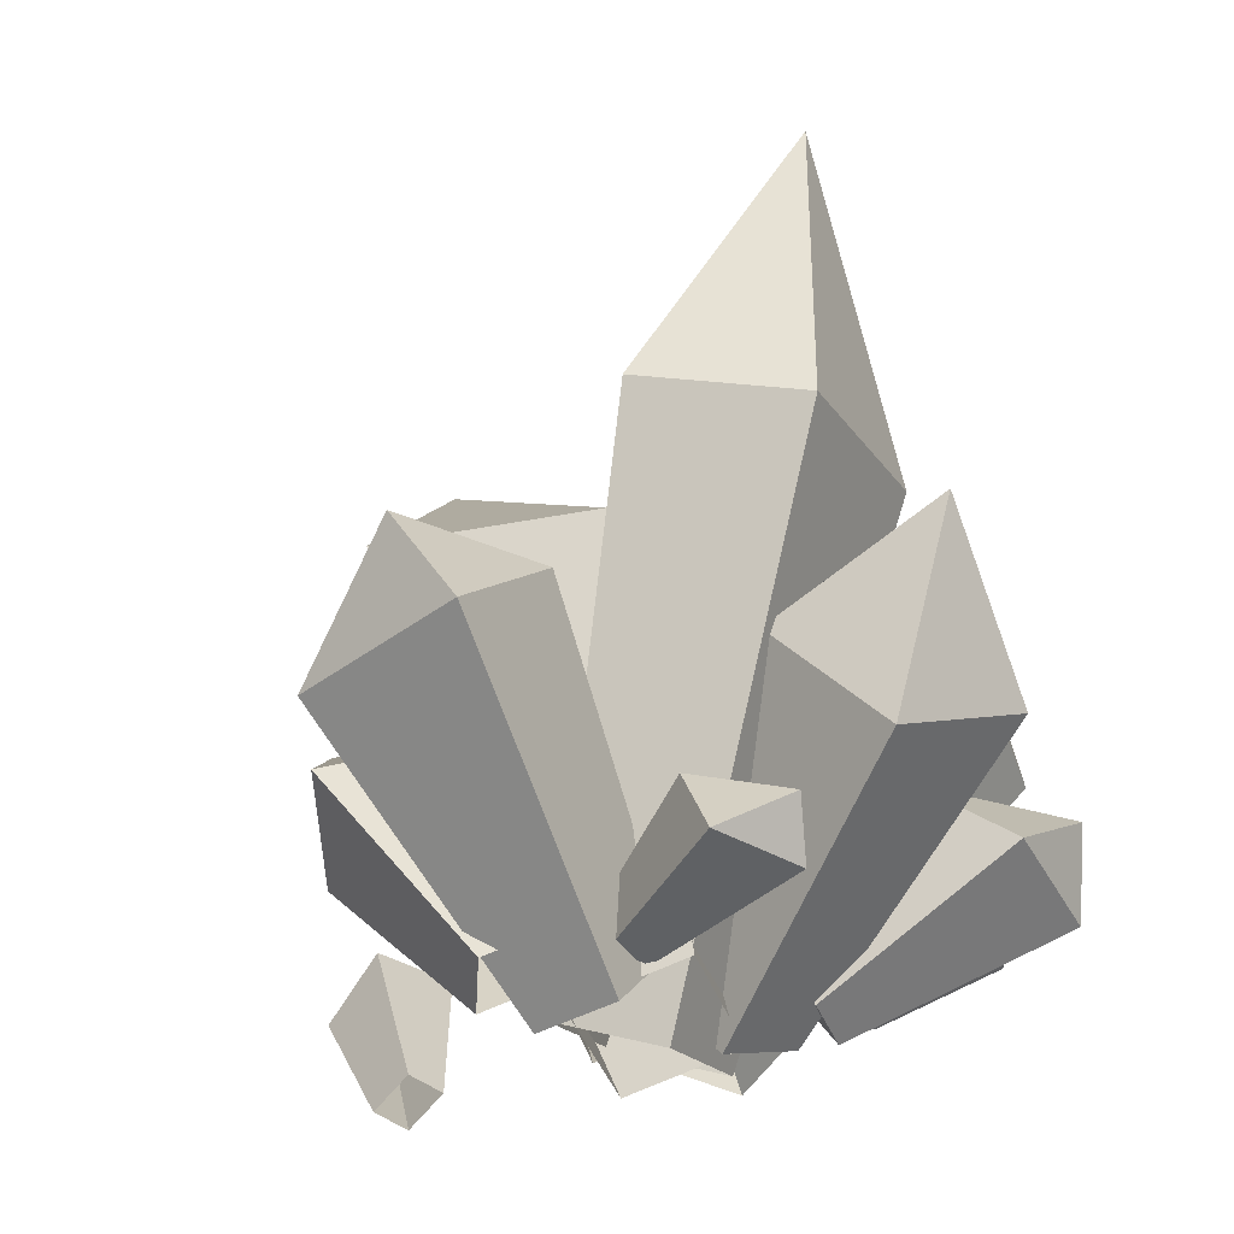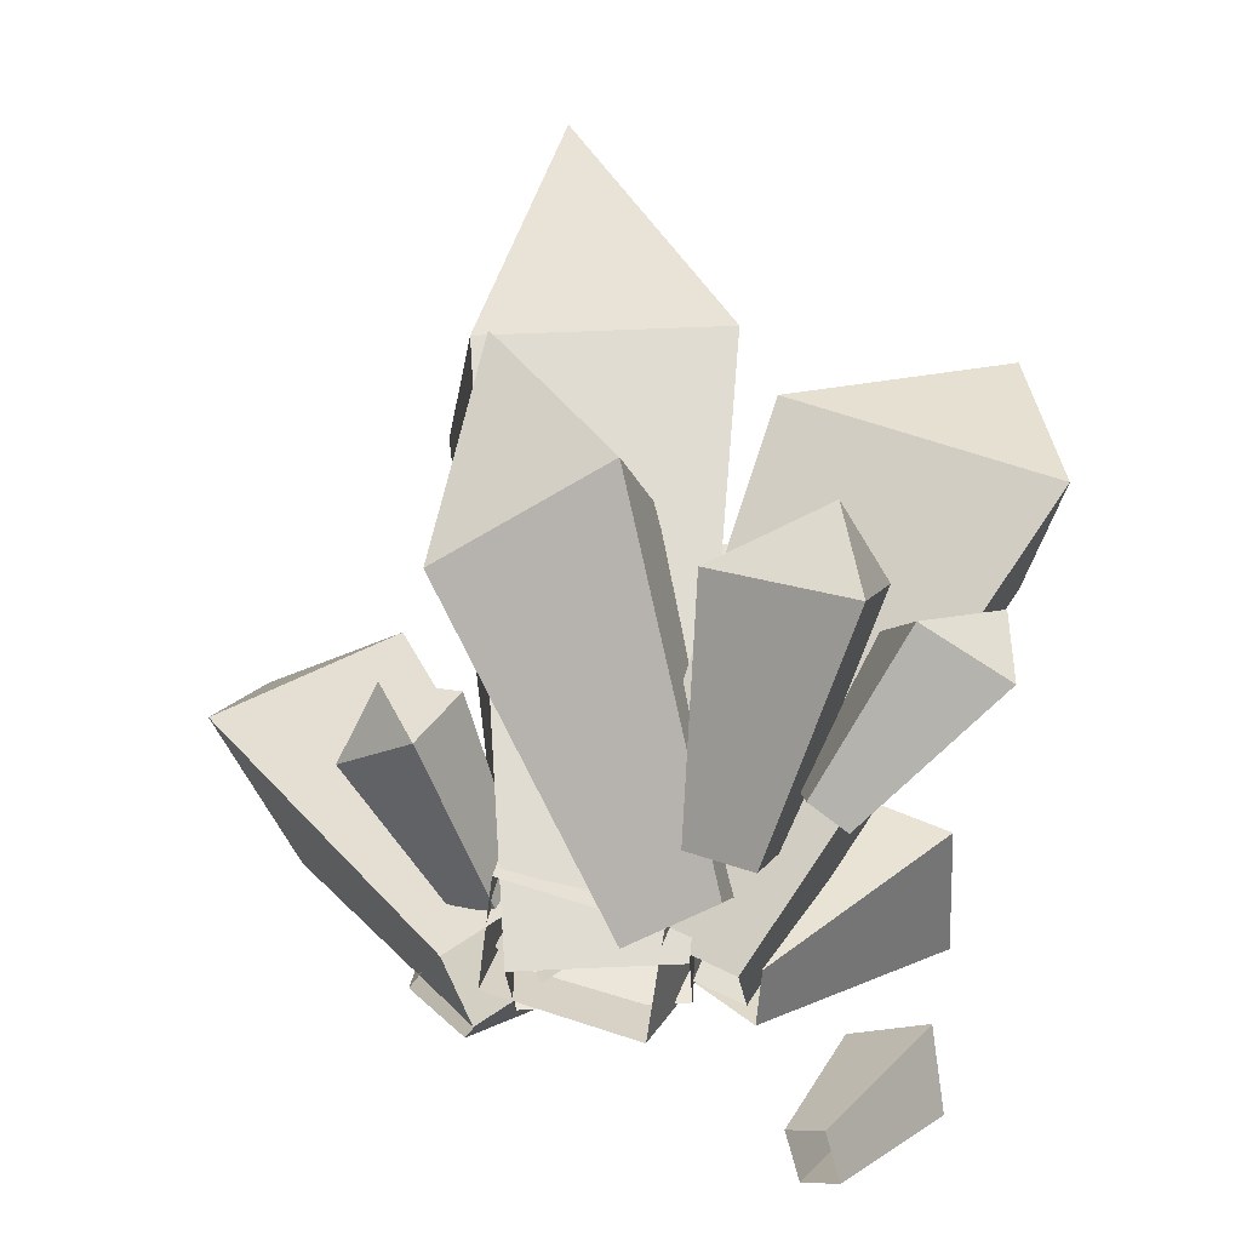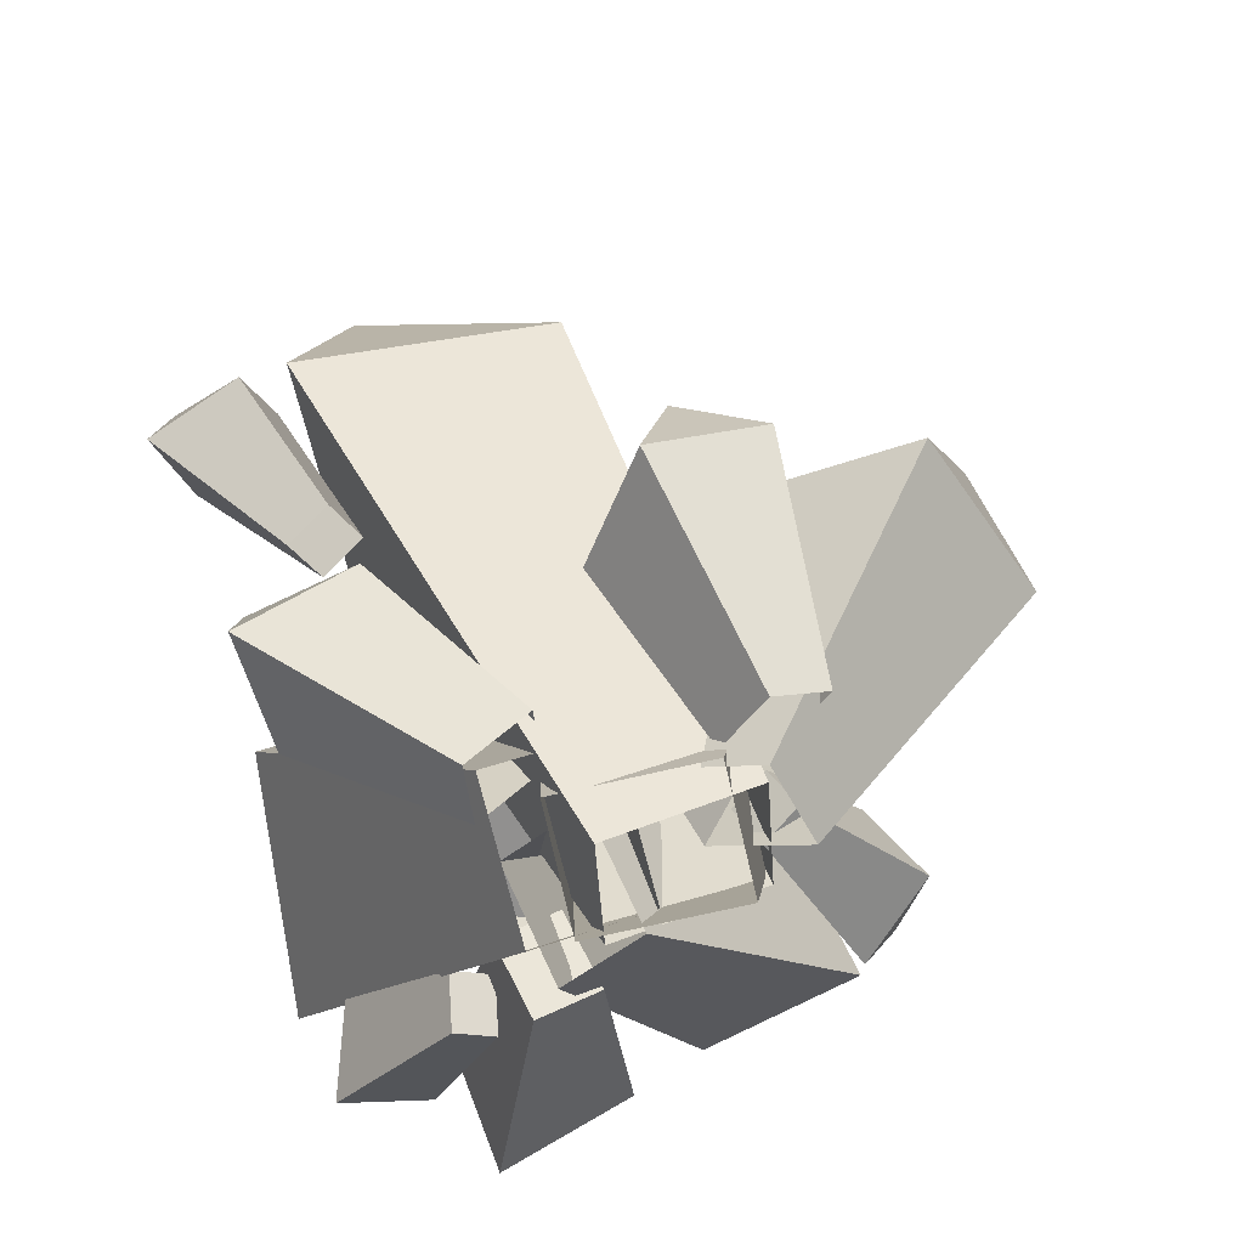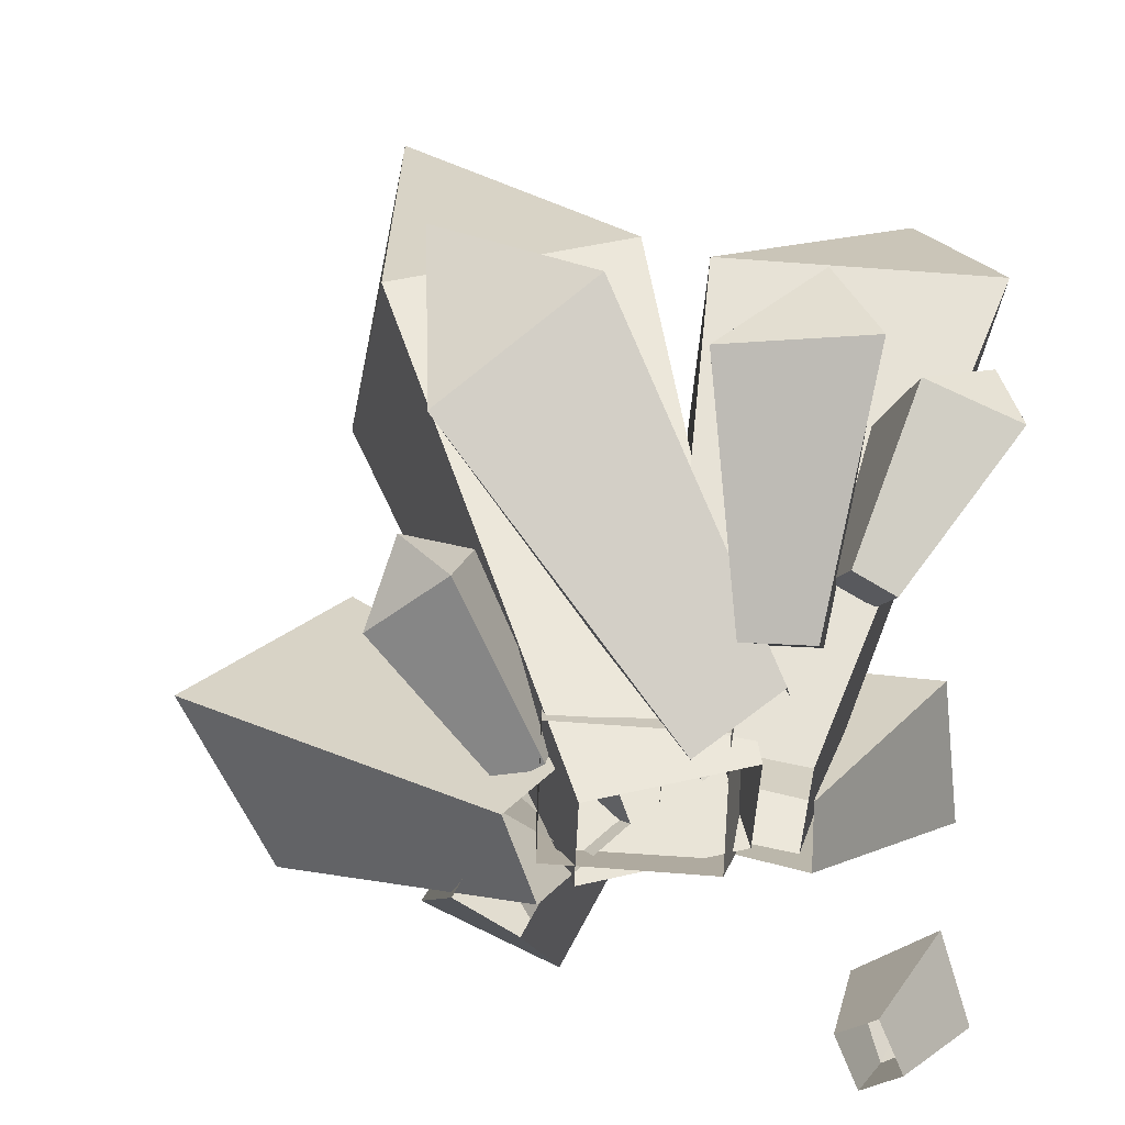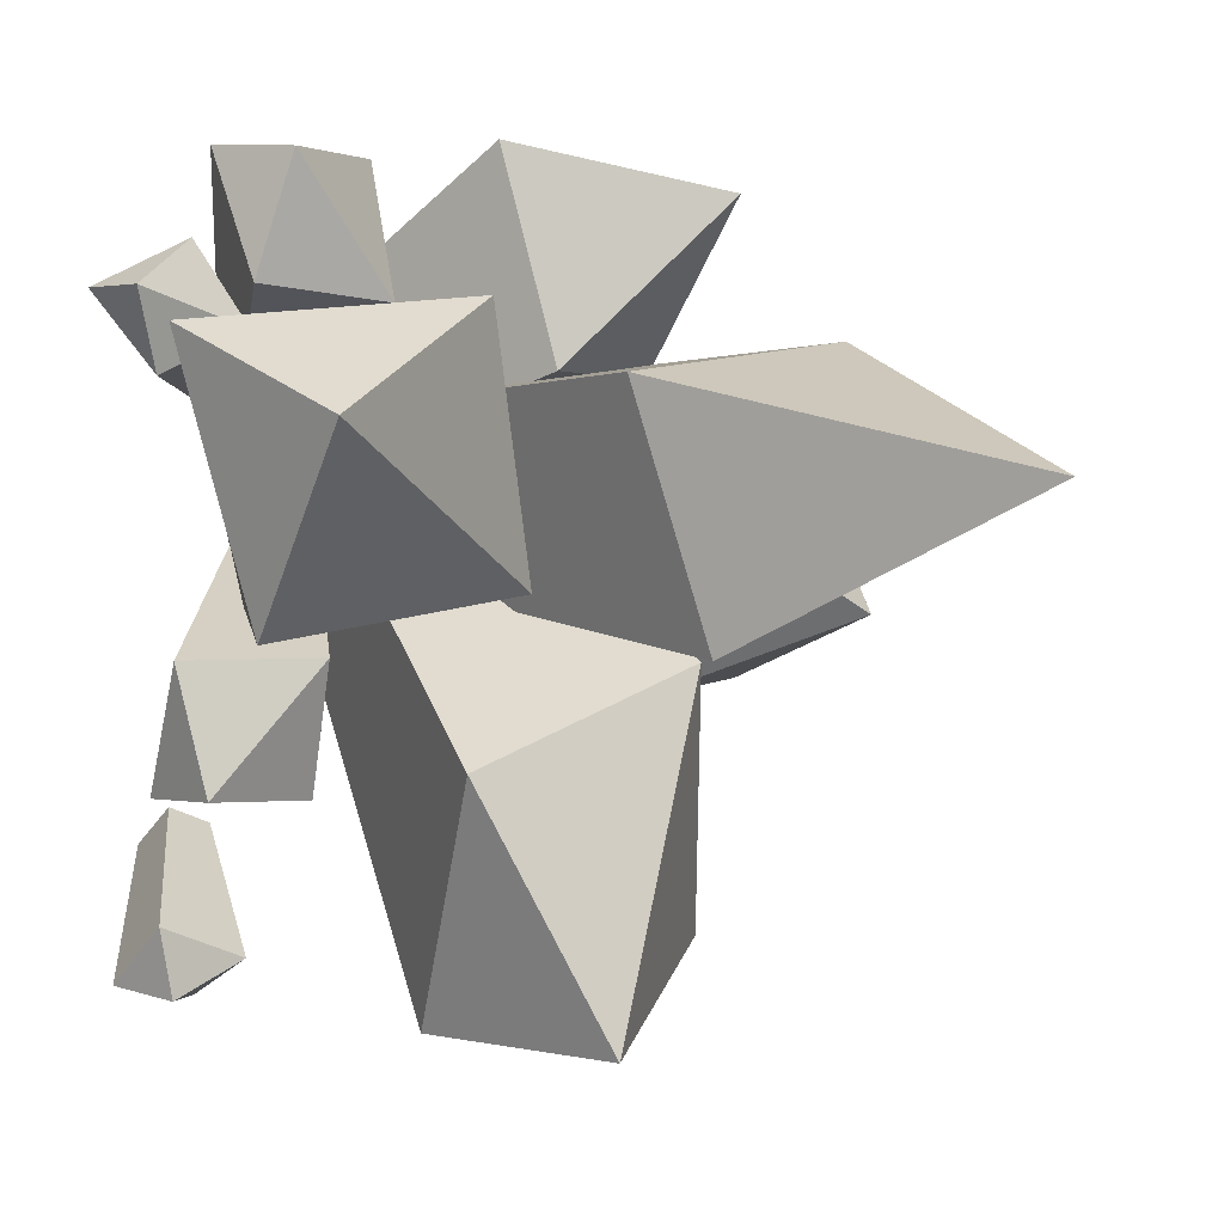
<metadata>
{"format":"obj","ext":"obj","renderer":"f3d","projection":"perspective","resolution":1024,"background":"white","views":[{"elev":-20.0,"azim":-69.9,"up":"+Y"},{"elev":-38.4,"azim":0.2,"up":"+Y"},{"elev":-67.1,"azim":-168.5,"up":"+Y"},{"elev":35.4,"azim":-14.0,"up":"+Z"},{"elev":19.3,"azim":137.0,"up":"+Z"}]}
</metadata>
<code>
g fxmeshIceCrystals
v 0.006854 0.01938 0.04149
v 0.02866 0.1801 0.186
v -0.008111 0.1053 0.2992
v -0.02149 -0.04285 0.09515
v 0.1609 0.15 0.2209
v 0.1275 0.04825 0.323
v 0.11 0.1489 0.334
v 0.1609 0.15 0.2209
v 0.07117 -0.006822 0.04507
v 0.04283 -0.06905 0.09874
v 0.1275 0.04825 0.323
v 0.07117 -0.006822 0.04507
v 0.006854 0.01938 0.04149
v -0.02149 -0.04285 0.09515
v 0.04283 -0.06905 0.09874
v -0.02149 -0.04285 0.09515
v -0.008111 0.1053 0.2992
v 0.1275 0.04825 0.323
v 0.04283 -0.06905 0.09874
v 0.07117 -0.006822 0.04507
v 0.1609 0.15 0.2209
v 0.02866 0.1801 0.186
v 0.006854 0.01938 0.04149
v 0.02866 0.1801 0.186
v 0.11 0.1489 0.334
v -0.008111 0.1053 0.2992
v 0.11 0.1489 0.334
v 0.1275 0.04825 0.323
v -0.008111 0.1053 0.2992
v 0.02866 0.1801 0.186
v 0.1609 0.15 0.2209
v 0.11 0.1489 0.334
v -0.07394 0.001671 -0.1322
v 0.05838 0.3945 -0.0275
v 0.06968 0.3618 0.2323
v -0.07394 0.001671 -0.1322
v 0.06968 0.3618 0.2323
v -0.08747 -0.05856 0.01686
v 0.3143 0.3435 -0.0249
v 0.3244 0.254 0.2346
v 0.2998 0.4424 0.189
v 0.3143 0.3435 -0.0249
v 0.04177 -0.05417 -0.1442
v 0.02824 -0.1144 0.004794
v 0.3244 0.254 0.2346
v -0.08747 -0.05856 0.01686
v 0.06968 0.3618 0.2323
v 0.3244 0.254 0.2346
v 0.02824 -0.1144 0.004794
v 0.04177 -0.05417 -0.1442
v 0.3143 0.3435 -0.0249
v 0.05838 0.3945 -0.0275
v -0.07394 0.001671 -0.1322
v 0.05838 0.3945 -0.0275
v 0.2998 0.4424 0.189
v 0.06968 0.3618 0.2323
v 0.2998 0.4424 0.189
v 0.3244 0.254 0.2346
v 0.06968 0.3618 0.2323
v 0.05838 0.3945 -0.0275
v 0.3143 0.3435 -0.0249
v 0.2998 0.4424 0.189
v -0.03936 -0.01646 -0.07437
v -0.1824 0.2825 0.0965
v -0.2434 0.1529 0.2397
v -0.07483 -0.09452 0.01914
v -0.04296 0.3168 0.1372
v -0.07382 0.2061 0.3232
v -0.1922 0.3929 0.2857
v -0.04296 0.3168 0.1372
v 0.04894 4.272e-05 -0.02711
v 0.01347 -0.07801 0.06641
v -0.07382 0.2061 0.3232
v -0.07483 -0.09452 0.01914
v -0.2434 0.1529 0.2397
v -0.07382 0.2061 0.3232
v 0.01347 -0.07801 0.06641
v 0.04894 4.272e-05 -0.02711
v -0.04296 0.3168 0.1372
v -0.1824 0.2825 0.0965
v 0.04894 4.272e-05 -0.02711
v -0.03936 -0.01646 -0.07437
v -0.1824 0.2825 0.0965
v -0.1922 0.3929 0.2857
v -0.2434 0.1529 0.2397
v -0.1922 0.3929 0.2857
v -0.07382 0.2061 0.3232
v -0.2434 0.1529 0.2397
v -0.1824 0.2825 0.0965
v -0.04296 0.3168 0.1372
v -0.1922 0.3929 0.2857
v -0.1073 -0.02585 -0.1016
v -0.2114 0.2485 -0.2341
v -0.3958 0.1913 -0.2755
v -0.3958 0.1913 -0.2755
v -0.2079 -0.09202 -0.1173
v -0.2885 0.327 -0.07125
v -0.4733 0.2354 -0.08719
v -0.431 0.345 -0.176
v -0.2885 0.327 -0.07125
v -0.1335 -0.007758 -0.009768
v -0.2341 -0.07393 -0.02547
v -0.4733 0.2354 -0.08719
v -0.2079 -0.09202 -0.1173
v -0.3958 0.1913 -0.2755
v -0.4733 0.2354 -0.08719
v -0.2341 -0.07393 -0.02547
v -0.1335 -0.007758 -0.009768
v -0.2885 0.327 -0.07125
v -0.2114 0.2485 -0.2341
v -0.2114 0.2485 -0.2341
v -0.1073 -0.02585 -0.1016
v -0.2114 0.2485 -0.2341
v -0.431 0.345 -0.176
v -0.3958 0.1913 -0.2755
v -0.431 0.345 -0.176
v -0.4733 0.2354 -0.08719
v -0.3958 0.1913 -0.2755
v -0.2114 0.2485 -0.2341
v -0.2885 0.327 -0.07125
v -0.431 0.345 -0.176
v -0.1751 -0.1069 0.001889
v -0.2172 0.4998 0.1678
v 0.03958 0.4939 0.1864
v -0.01397 -0.1038 0.009357
v -0.2475 0.5331 -0.01691
v 0.02514 0.5824 -0.04696
v -0.1275 0.8312 0.1367
v -0.2475 0.5331 -0.01691
v -0.17 -0.0716 -0.1221
v -0.008888 -0.06854 -0.1147
v 0.02514 0.5824 -0.04696
v -0.01397 -0.1038 0.009357
v 0.03958 0.4939 0.1864
v 0.02514 0.5824 -0.04696
v -0.01397 -0.1038 0.009357
v 0.02514 0.5824 -0.04696
v -0.008888 -0.06854 -0.1147
v -0.17 -0.0716 -0.1221
v -0.2475 0.5331 -0.01691
v -0.2172 0.4998 0.1678
v -0.17 -0.0716 -0.1221
v -0.2172 0.4998 0.1678
v -0.1751 -0.1069 0.001889
v -0.2172 0.4998 0.1678
v -0.1275 0.8312 0.1367
v 0.03958 0.4939 0.1864
v -0.1275 0.8312 0.1367
v 0.02514 0.5824 -0.04696
v 0.03958 0.4939 0.1864
v -0.2172 0.4998 0.1678
v -0.2475 0.5331 -0.01691
v -0.1275 0.8312 0.1367
v -0.1872 -0.02609 0.03021
v -0.06758 0.4752 -0.09981
v 0.1984 0.4702 -0.1331
v -0.03586 -0.08187 0.03021
v -0.07013 0.4683 -0.366
v 0.1936 0.3962 -0.4002
v 0.1535 0.6071 -0.3641
v -0.07013 0.4683 -0.366
v -0.2031 -0.06929 -0.09034
v -0.05178 -0.1251 -0.09034
v 0.1936 0.3962 -0.4002
v -0.03586 -0.08187 0.03021
v 0.1984 0.4702 -0.1331
v 0.1936 0.3962 -0.4002
v -0.05178 -0.1251 -0.09034
v -0.2031 -0.06929 -0.09034
v -0.07013 0.4683 -0.366
v -0.06758 0.4752 -0.09981
v -0.1872 -0.02609 0.03021
v -0.06758 0.4752 -0.09981
v 0.1535 0.6071 -0.3641
v 0.1984 0.4702 -0.1331
v 0.1535 0.6071 -0.3641
v 0.1936 0.3962 -0.4002
v 0.1984 0.4702 -0.1331
v -0.06758 0.4752 -0.09981
v -0.07013 0.4683 -0.366
v 0.1535 0.6071 -0.3641
v -0.007584 0.01068 -0.1028
v 0.1185 0.1859 -0.1267
v 0.2417 0.1189 -0.1167
v 0.05464 -0.04877 -0.09056
v 0.1339 0.1735 -0.2654
v 0.2477 0.07912 -0.2603
v 0.2535 0.1779 -0.2326
v 0.1339 0.1735 -0.2654
v -0.01238 -0.008064 -0.1696
v 0.04984 -0.06751 -0.1574
v 0.2477 0.07912 -0.2603
v 0.05464 -0.04877 -0.09056
v 0.2417 0.1189 -0.1167
v 0.2477 0.07912 -0.2603
v 0.04984 -0.06751 -0.1574
v -0.01238 -0.008064 -0.1696
v 0.1339 0.1735 -0.2654
v 0.1185 0.1859 -0.1267
v 0.1185 0.1859 -0.1267
v -0.007584 0.01068 -0.1028
v 0.1185 0.1859 -0.1267
v 0.2535 0.1779 -0.2326
v 0.2417 0.1189 -0.1167
v 0.2535 0.1779 -0.2326
v 0.2477 0.07912 -0.2603
v 0.2417 0.1189 -0.1167
v 0.1185 0.1859 -0.1267
v 0.1339 0.1735 -0.2654
v 0.2535 0.1779 -0.2326
v -0.1649 -0.03482 -0.1131
v -0.07115 0.11 -0.2451
v -0.146 0.07836 -0.3598
v -0.2185 -0.07216 -0.1704
v -0.165 0.2117 -0.2236
v -0.2619 0.1656 -0.3254
v -0.1701 0.2061 -0.3474
v -0.165 0.2117 -0.2236
v -0.2172 0.004533 -0.08973
v -0.2708 -0.03281 -0.1471
v -0.2619 0.1656 -0.3254
v -0.2185 -0.07216 -0.1704
v -0.146 0.07836 -0.3598
v -0.2619 0.1656 -0.3254
v -0.2708 -0.03281 -0.1471
v -0.2172 0.004533 -0.08973
v -0.165 0.2117 -0.2236
v -0.07115 0.11 -0.2451
v -0.1649 -0.03482 -0.1131
v -0.07115 0.11 -0.2451
v -0.1701 0.2061 -0.3474
v -0.146 0.07836 -0.3598
v -0.1701 0.2061 -0.3474
v -0.2619 0.1656 -0.3254
v -0.146 0.07836 -0.3598
v -0.07115 0.11 -0.2451
v -0.165 0.2117 -0.2236
v -0.1701 0.2061 -0.3474
v 0.1013 -0.09123 -0.4191
v 0.1674 0.01934 -0.5062
v 0.157 0.09216 -0.4456
v 0.08574 -0.05782 -0.3735
v 0.255 0.01175 -0.4707
v 0.2408 0.07324 -0.3932
v 0.2458 0.09646 -0.4602
v 0.255 0.01175 -0.4707
v 0.1396 -0.1052 -0.3958
v 0.124 -0.07177 -0.3502
v 0.2408 0.07324 -0.3932
v 0.08574 -0.05782 -0.3735
v 0.157 0.09216 -0.4456
v 0.2408 0.07324 -0.3932
v 0.08574 -0.05782 -0.3735
v 0.2408 0.07324 -0.3932
v 0.124 -0.07177 -0.3502
v 0.1396 -0.1052 -0.3958
v 0.255 0.01175 -0.4707
v 0.1674 0.01934 -0.5062
v 0.1013 -0.09123 -0.4191
v 0.1674 0.01934 -0.5062
v 0.2458 0.09646 -0.4602
v 0.157 0.09216 -0.4456
v 0.2458 0.09646 -0.4602
v 0.2408 0.07324 -0.3932
v 0.157 0.09216 -0.4456
v 0.1674 0.01934 -0.5062
v 0.255 0.01175 -0.4707
v 0.2458 0.09646 -0.4602
v 0.08093 0.02115 0.09611
v 0.1539 0.1336 0.1748
v 0.1766 0.08315 0.2524
v 0.08502 -0.02128 0.1364
v 0.2418 0.1139 0.1452
v 0.2615 0.04476 0.2145
v 0.258 0.1142 0.2295
v 0.2418 0.1139 0.1452
v 0.1181 0.003452 0.07368
v 0.1222 -0.03899 0.1139
v 0.2615 0.04476 0.2145
v 0.1181 0.003452 0.07368
v 0.08093 0.02115 0.09611
v 0.08502 -0.02128 0.1364
v 0.1222 -0.03899 0.1139
v 0.08502 -0.02128 0.1364
v 0.1766 0.08315 0.2524
v 0.2615 0.04476 0.2145
v 0.1222 -0.03899 0.1139
v 0.1181 0.003452 0.07368
v 0.2418 0.1139 0.1452
v 0.1539 0.1336 0.1748
v 0.08093 0.02115 0.09611
v 0.1539 0.1336 0.1748
v 0.258 0.1142 0.2295
v 0.1766 0.08315 0.2524
v 0.258 0.1142 0.2295
v 0.2615 0.04476 0.2145
v 0.1766 0.08315 0.2524
v 0.1539 0.1336 0.1748
v 0.2418 0.1139 0.1452
v 0.258 0.1142 0.2295
v -0.1989 0.02939 -0.05441
v -0.2747 0.1195 0.04708
v -0.3245 0.05125 0.09113
v -0.2232 -0.02195 -0.03979
v -0.2133 0.1109 0.1189
v -0.2519 0.02667 0.1562
v -0.2844 0.08961 0.162
v -0.2133 0.1109 0.1189
v -0.1616 0.01929 -0.02784
v -0.1859 -0.03205 -0.01323
v -0.2519 0.02667 0.1562
v -0.1616 0.01929 -0.02784
v -0.1989 0.02939 -0.05441
v -0.2232 -0.02195 -0.03979
v -0.1859 -0.03205 -0.01323
v -0.2232 -0.02195 -0.03979
v -0.3245 0.05125 0.09113
v -0.2519 0.02667 0.1562
v -0.1859 -0.03205 -0.01323
v -0.1616 0.01929 -0.02784
v -0.2133 0.1109 0.1189
v -0.2747 0.1195 0.04708
v -0.1989 0.02939 -0.05441
v -0.2747 0.1195 0.04708
v -0.2844 0.08961 0.162
v -0.3245 0.05125 0.09113
v -0.2844 0.08961 0.162
v -0.2519 0.02667 0.1562
v -0.3245 0.05125 0.09113
v -0.2747 0.1195 0.04708
v -0.2133 0.1109 0.1189
v -0.2844 0.08961 0.162
g fxmeshIceCrystals_0
f 3 2 1
f 4 3 1
f 7 6 5
f 10 9 8
f 11 10 8
f 14 13 12
f 15 14 12
f 18 17 16
f 19 18 16
f 22 21 20
f 23 22 20
f 26 25 24
f 29 28 27
f 32 31 30
f 35 34 33
f 38 37 36
f 41 40 39
f 44 43 42
f 45 44 42
f 48 47 46
f 49 48 46
f 52 51 50
f 53 52 50
f 56 55 54
f 59 58 57
f 62 61 60
f 65 64 63
f 66 65 63
f 69 68 67
f 72 71 70
f 73 72 70
f 76 75 74
f 77 76 74
f 80 79 78
f 82 80 81
f 85 84 83
f 88 87 86
f 91 90 89
f 94 93 92
f 96 95 92
f 99 98 97
f 102 101 100
f 103 102 100
f 106 105 104
f 107 106 104
f 110 109 108
f 112 111 108
f 115 114 113
f 118 117 116
f 121 120 119
f 124 123 122
f 125 124 122
f 128 127 126
f 131 130 129
f 132 131 129
f 135 134 133
f 138 137 136
f 141 140 139
f 144 143 142
f 147 146 145
f 150 149 148
f 153 152 151
f 156 155 154
f 157 156 154
f 160 159 158
f 163 162 161
f 164 163 161
f 167 166 165
f 168 167 165
f 171 170 169
f 172 171 169
f 175 174 173
f 178 177 176
f 181 180 179
f 184 183 182
f 185 184 182
f 188 187 186
f 191 190 189
f 192 191 189
f 195 194 193
f 196 195 193
f 199 198 197
f 201 200 197
f 204 203 202
f 207 206 205
f 210 209 208
f 213 212 211
f 214 213 211
f 217 216 215
f 220 219 218
f 221 220 218
f 224 223 222
f 225 224 222
f 228 227 226
f 229 228 226
f 232 231 230
f 235 234 233
f 238 237 236
f 241 240 239
f 242 241 239
f 245 244 243
f 248 247 246
f 249 248 246
f 252 251 250
f 255 254 253
f 258 257 256
f 259 258 256
f 262 261 260
f 265 264 263
f 268 267 266
f 271 270 269
f 272 271 269
f 275 274 273
f 278 277 276
f 279 278 276
f 282 281 280
f 283 282 280
f 286 285 284
f 287 286 284
f 290 289 288
f 291 290 288
f 294 293 292
f 297 296 295
f 300 299 298
f 303 302 301
f 304 303 301
f 307 306 305
f 310 309 308
f 311 310 308
f 314 313 312
f 315 314 312
f 318 317 316
f 319 318 316
f 322 321 320
f 323 322 320
f 326 325 324
f 329 328 327
f 332 331 330

</code>
